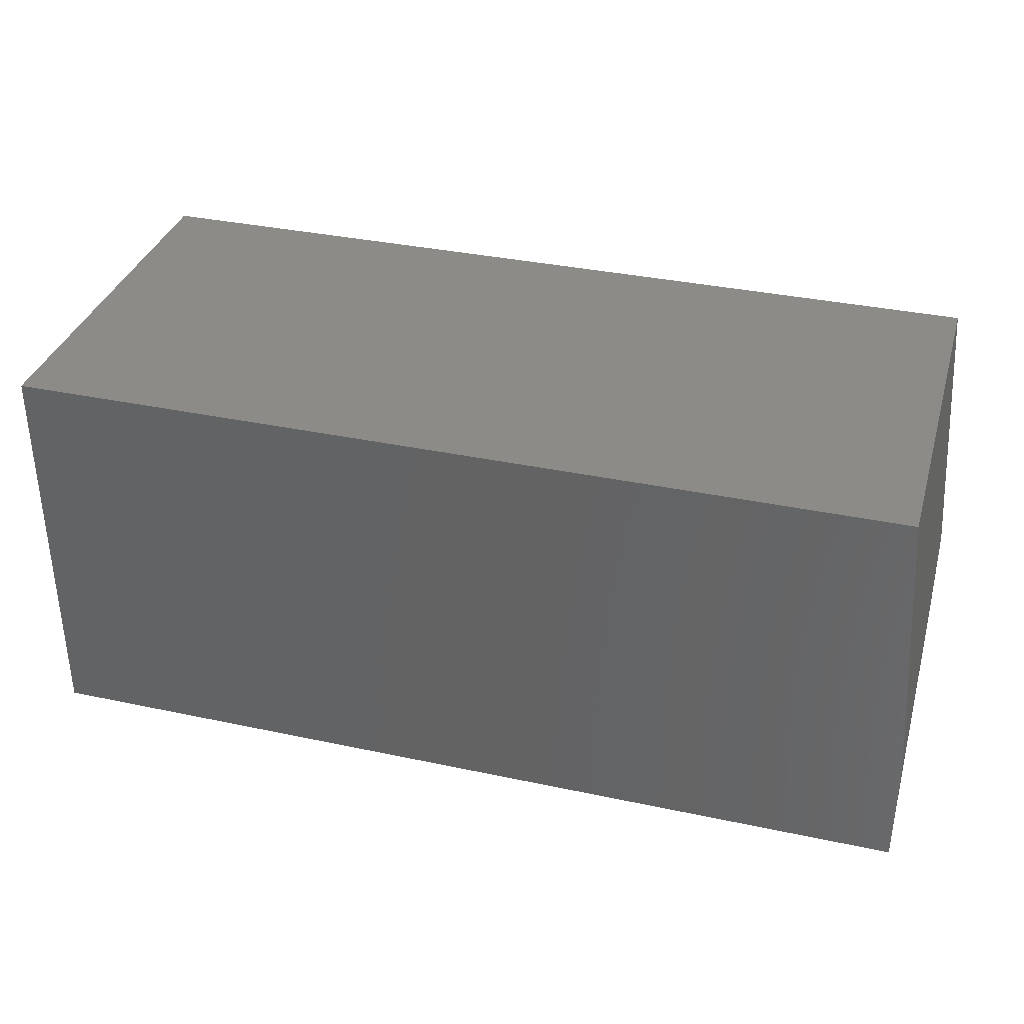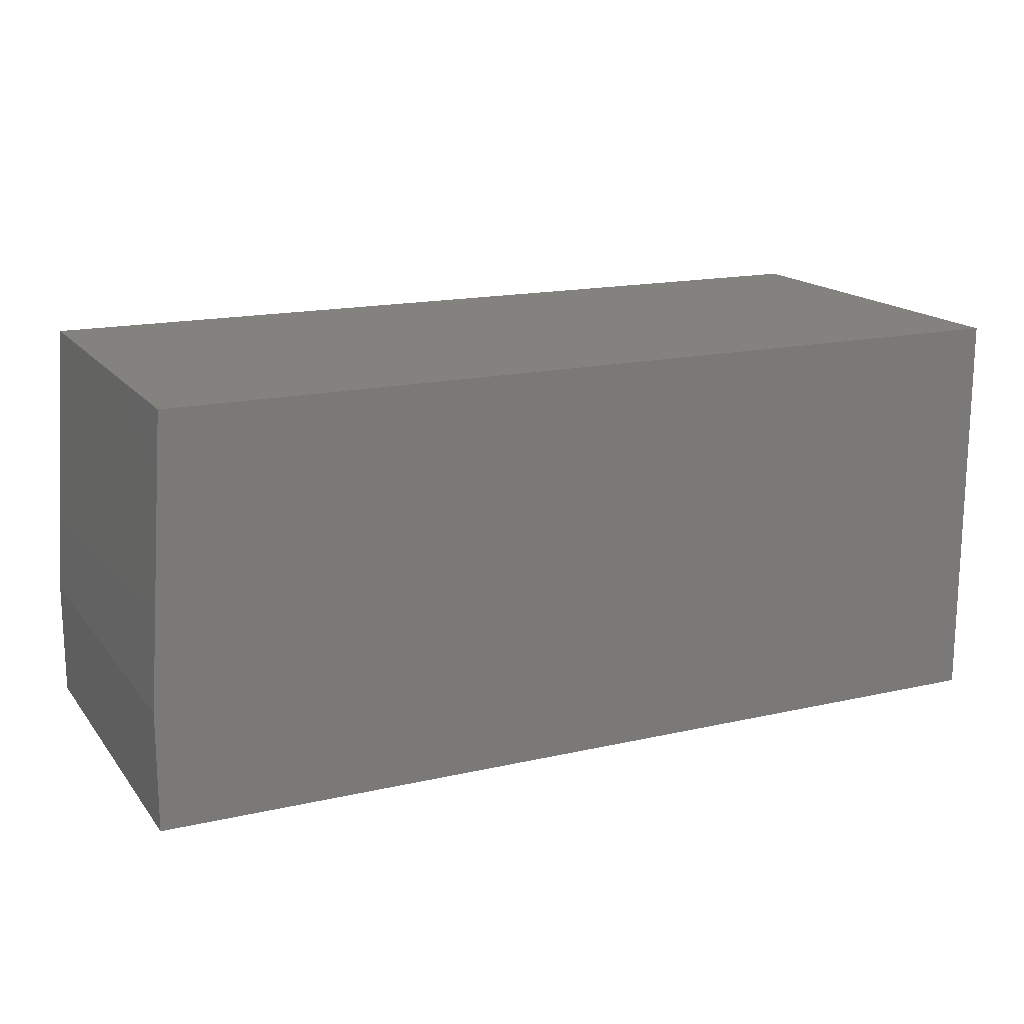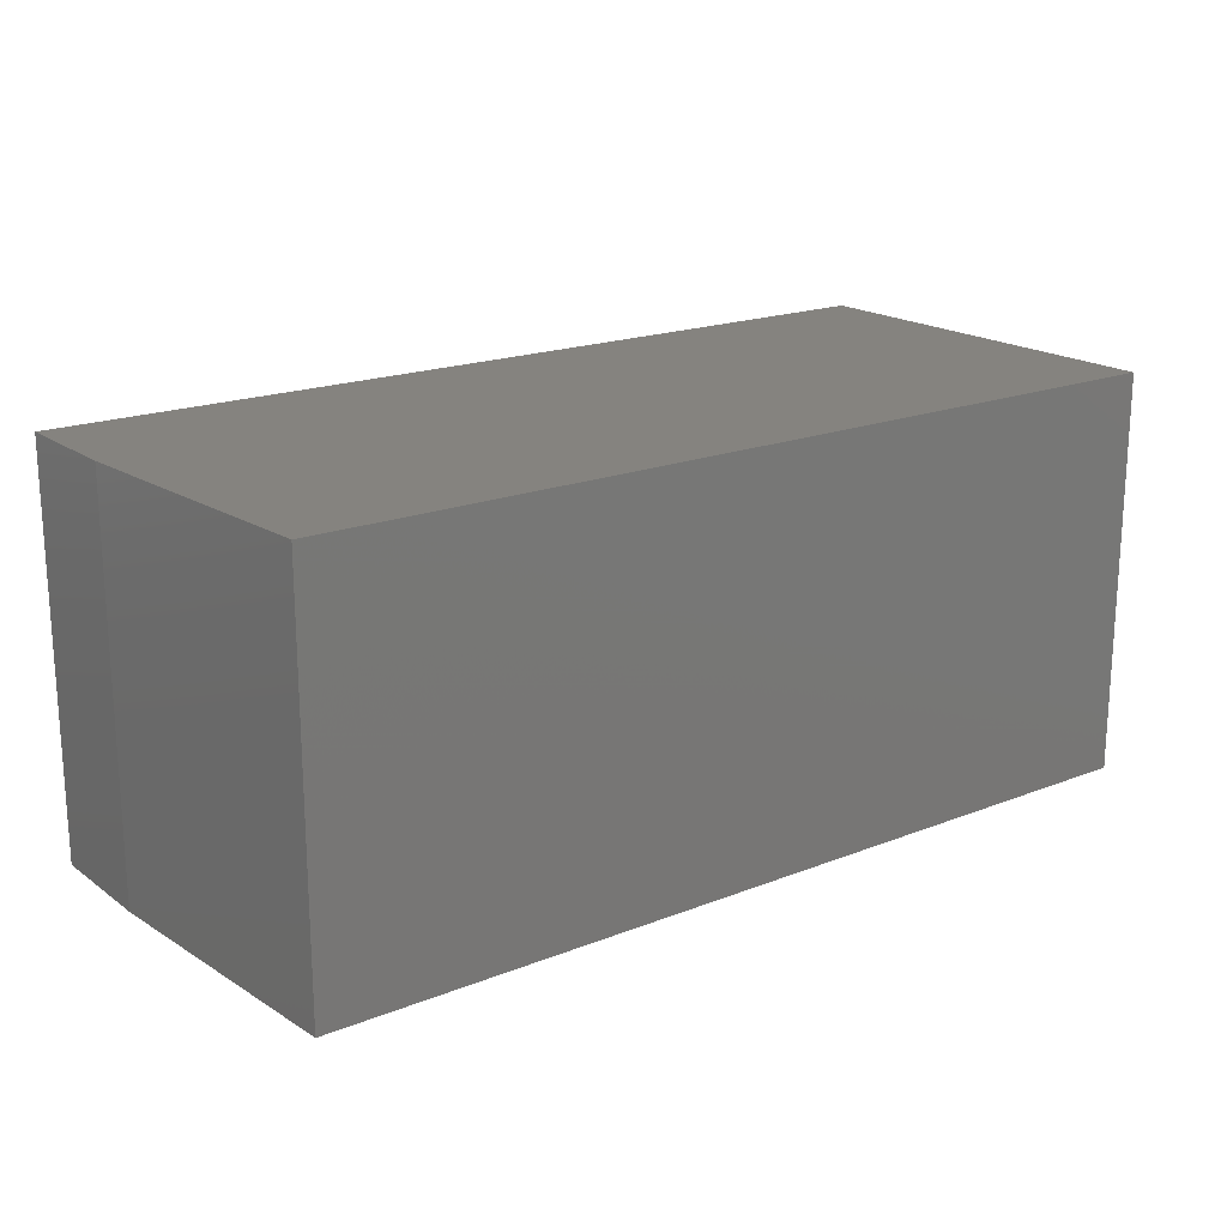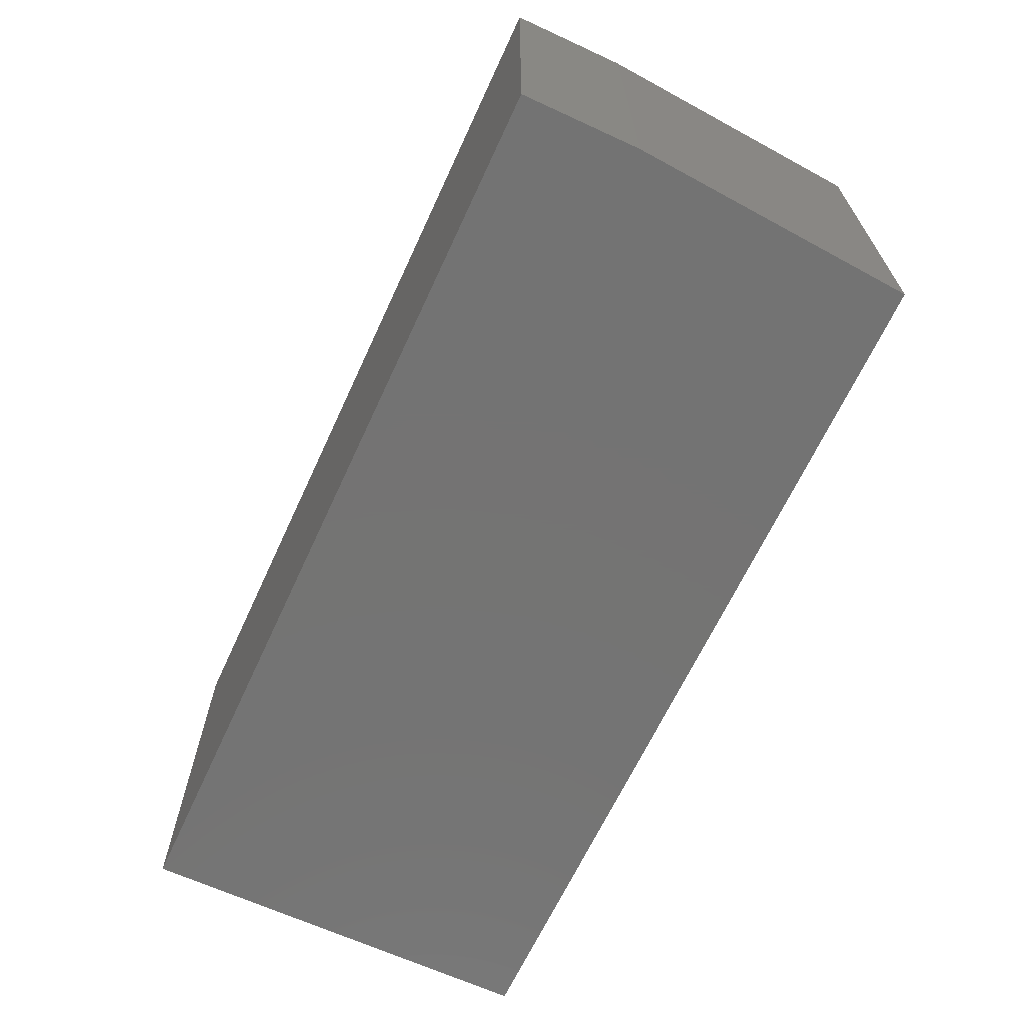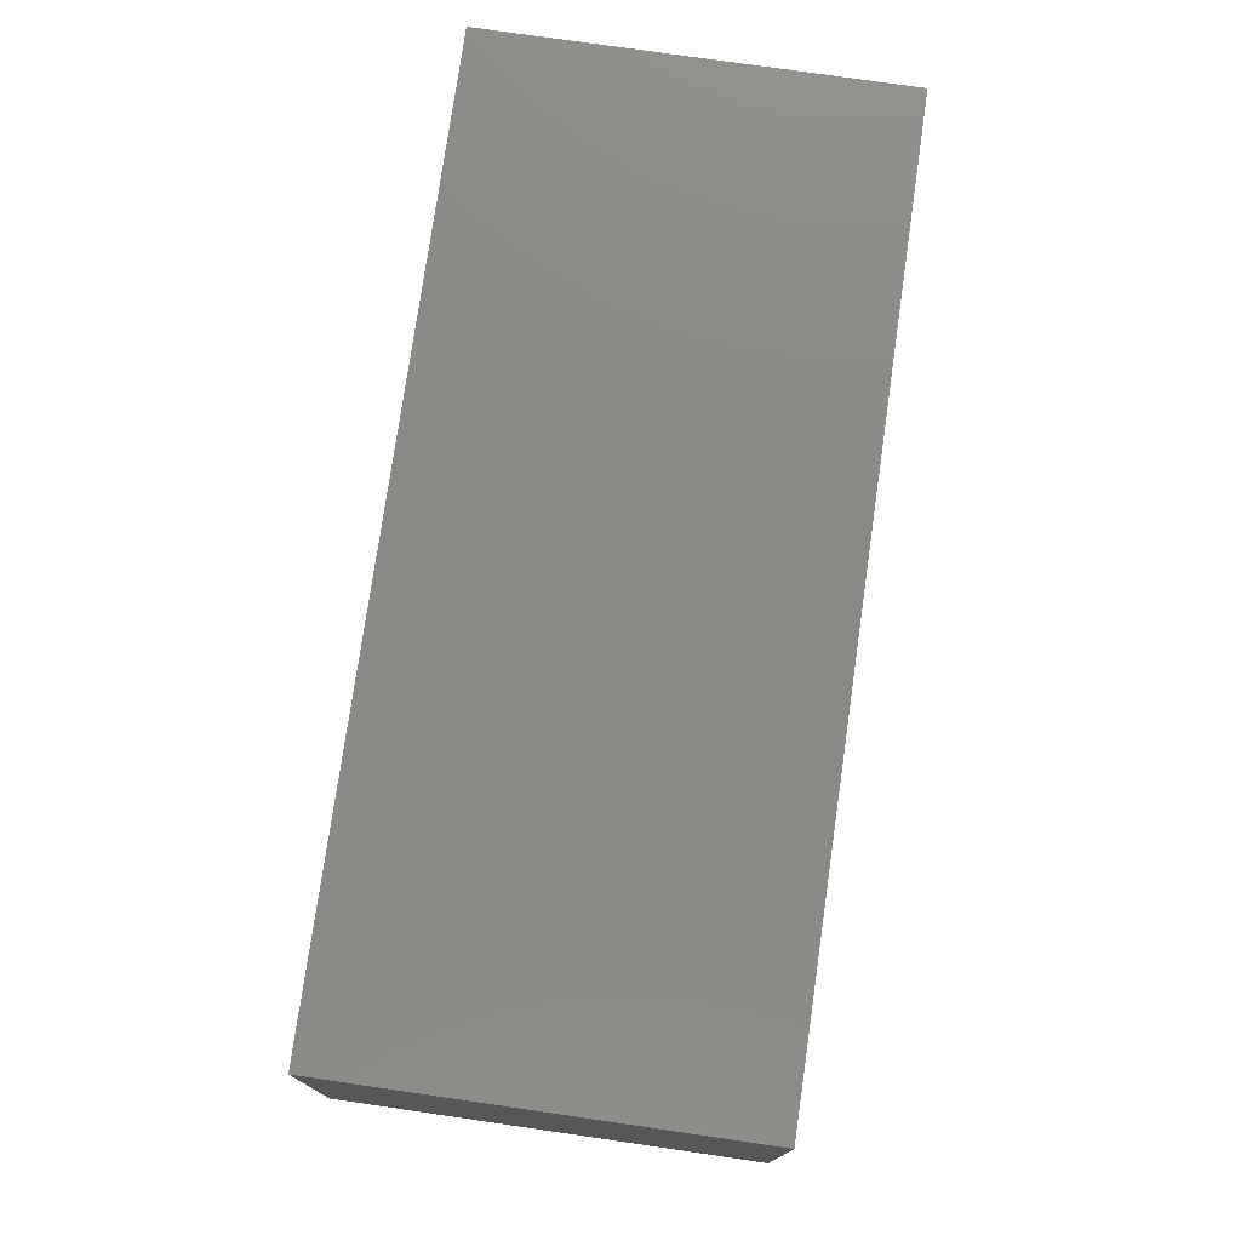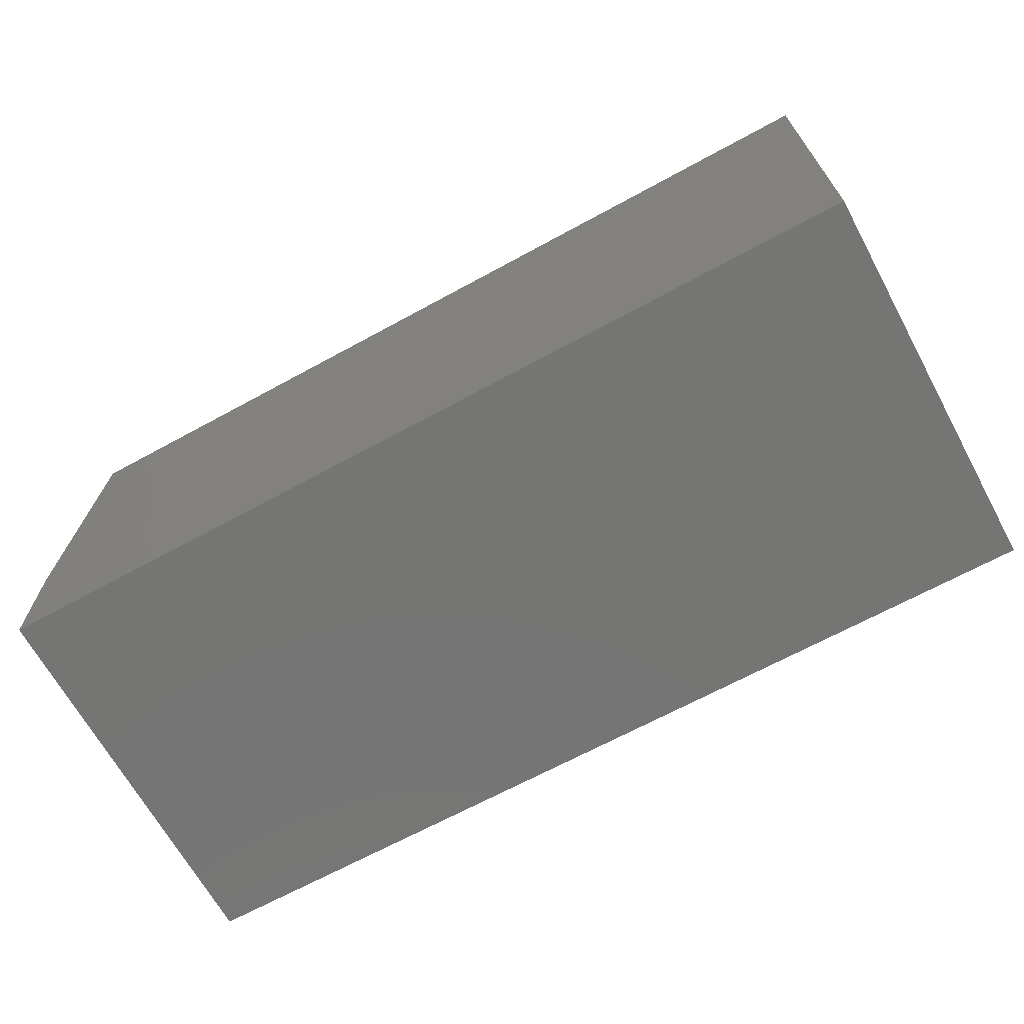
<metadata>
{"format":"stl","ext":"stl","renderer":"f3d","projection":"perspective","resolution":1024,"background":"white","views":[{"elev":35.0,"azim":-164.1,"up":"+Z"},{"elev":16.4,"azim":-25.0,"up":"+Z"},{"elev":18.8,"azim":-36.9,"up":"+Y"},{"elev":-65.8,"azim":-114.8,"up":"+Y"},{"elev":78.3,"azim":-81.8,"up":"+Z"},{"elev":-67.2,"azim":28.7,"up":"+Z"}]}
</metadata>
<code>
# stl→obj: 10 verts, 16 faces
v 0 -0.3281 -0.3281
v 0.75 -0.3281 -0.3281
v 5.952e-18 -0.3281 -0.2309
v 0.75 -0.3281 0.003454
v 0.01562 -0.3281 0.003454
v 0.01562 1.841e-17 0.003454
v 0.75 1.841e-17 0.003454
v 5.952e-18 5.396e-18 -0.2309
v 0.75 -2.549e-33 -0.3281
v 0 0 -0.3281
f 1 2 3
f 3 2 4
f 3 4 5
f 6 7 8
f 8 7 9
f 8 9 10
f 3 8 1
f 1 8 10
f 4 7 5
f 5 7 6
f 5 6 3
f 3 6 8
f 2 9 4
f 4 9 7
f 1 10 2
f 2 10 9

</code>
